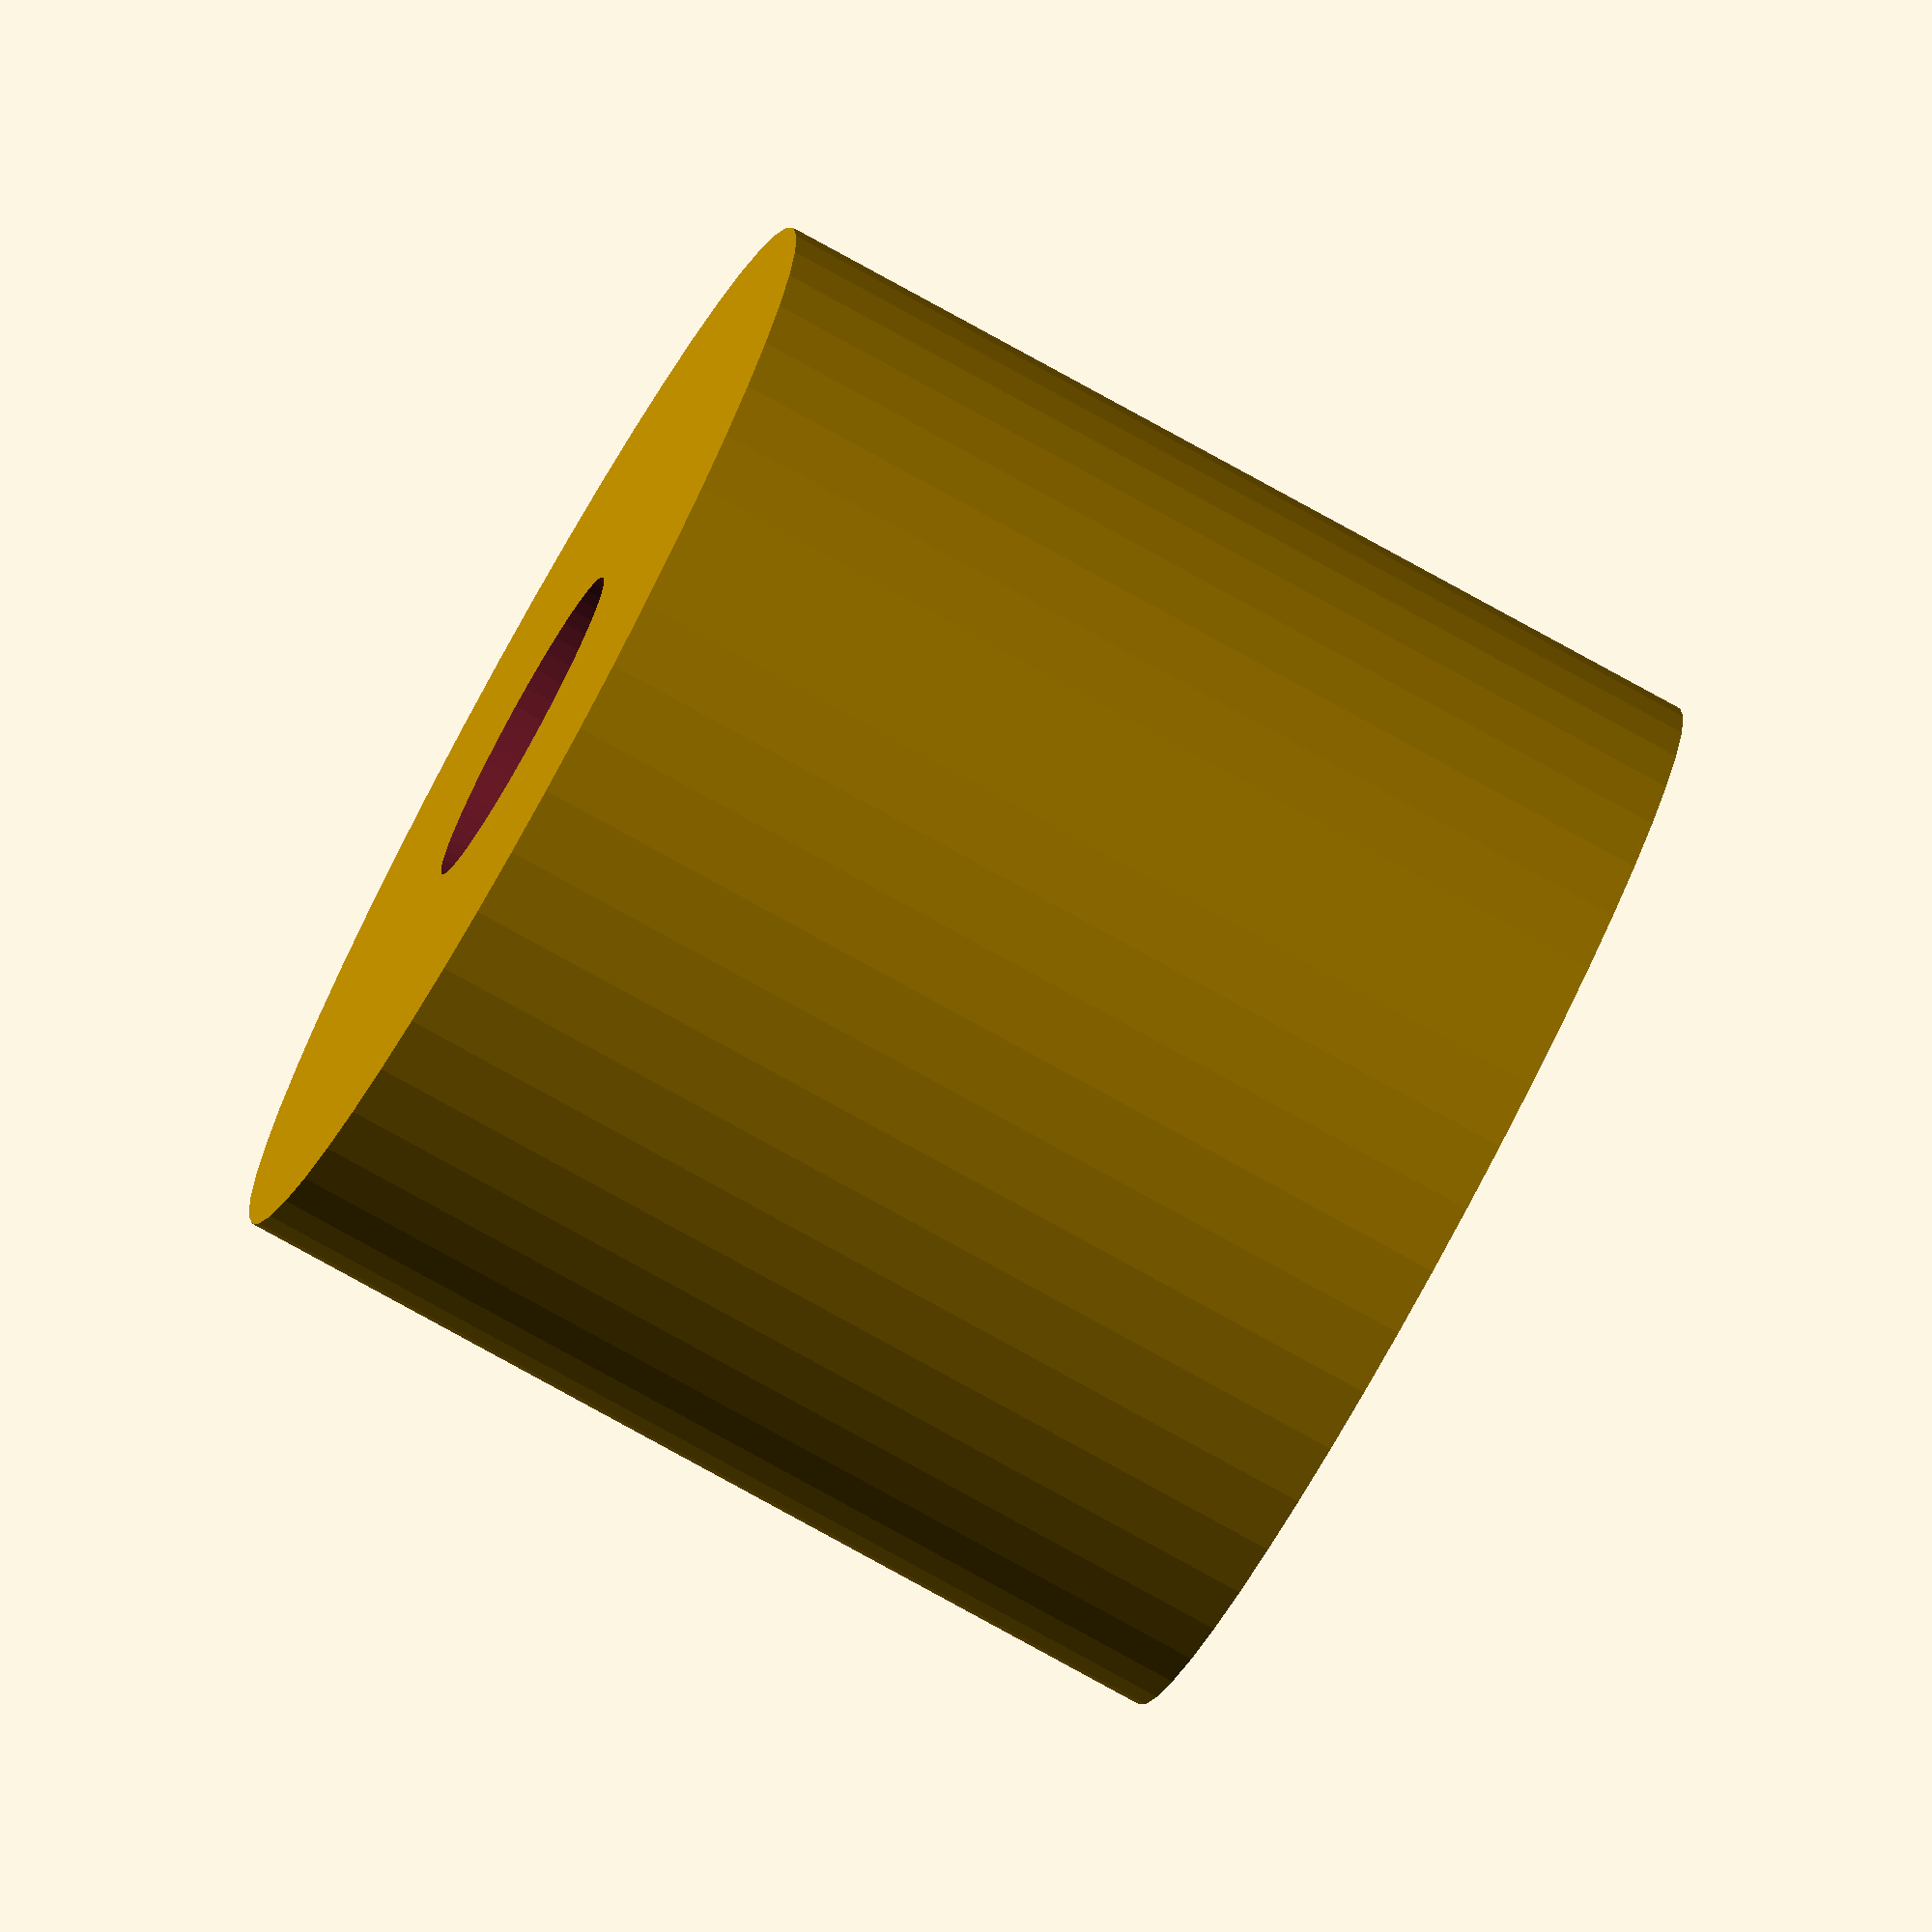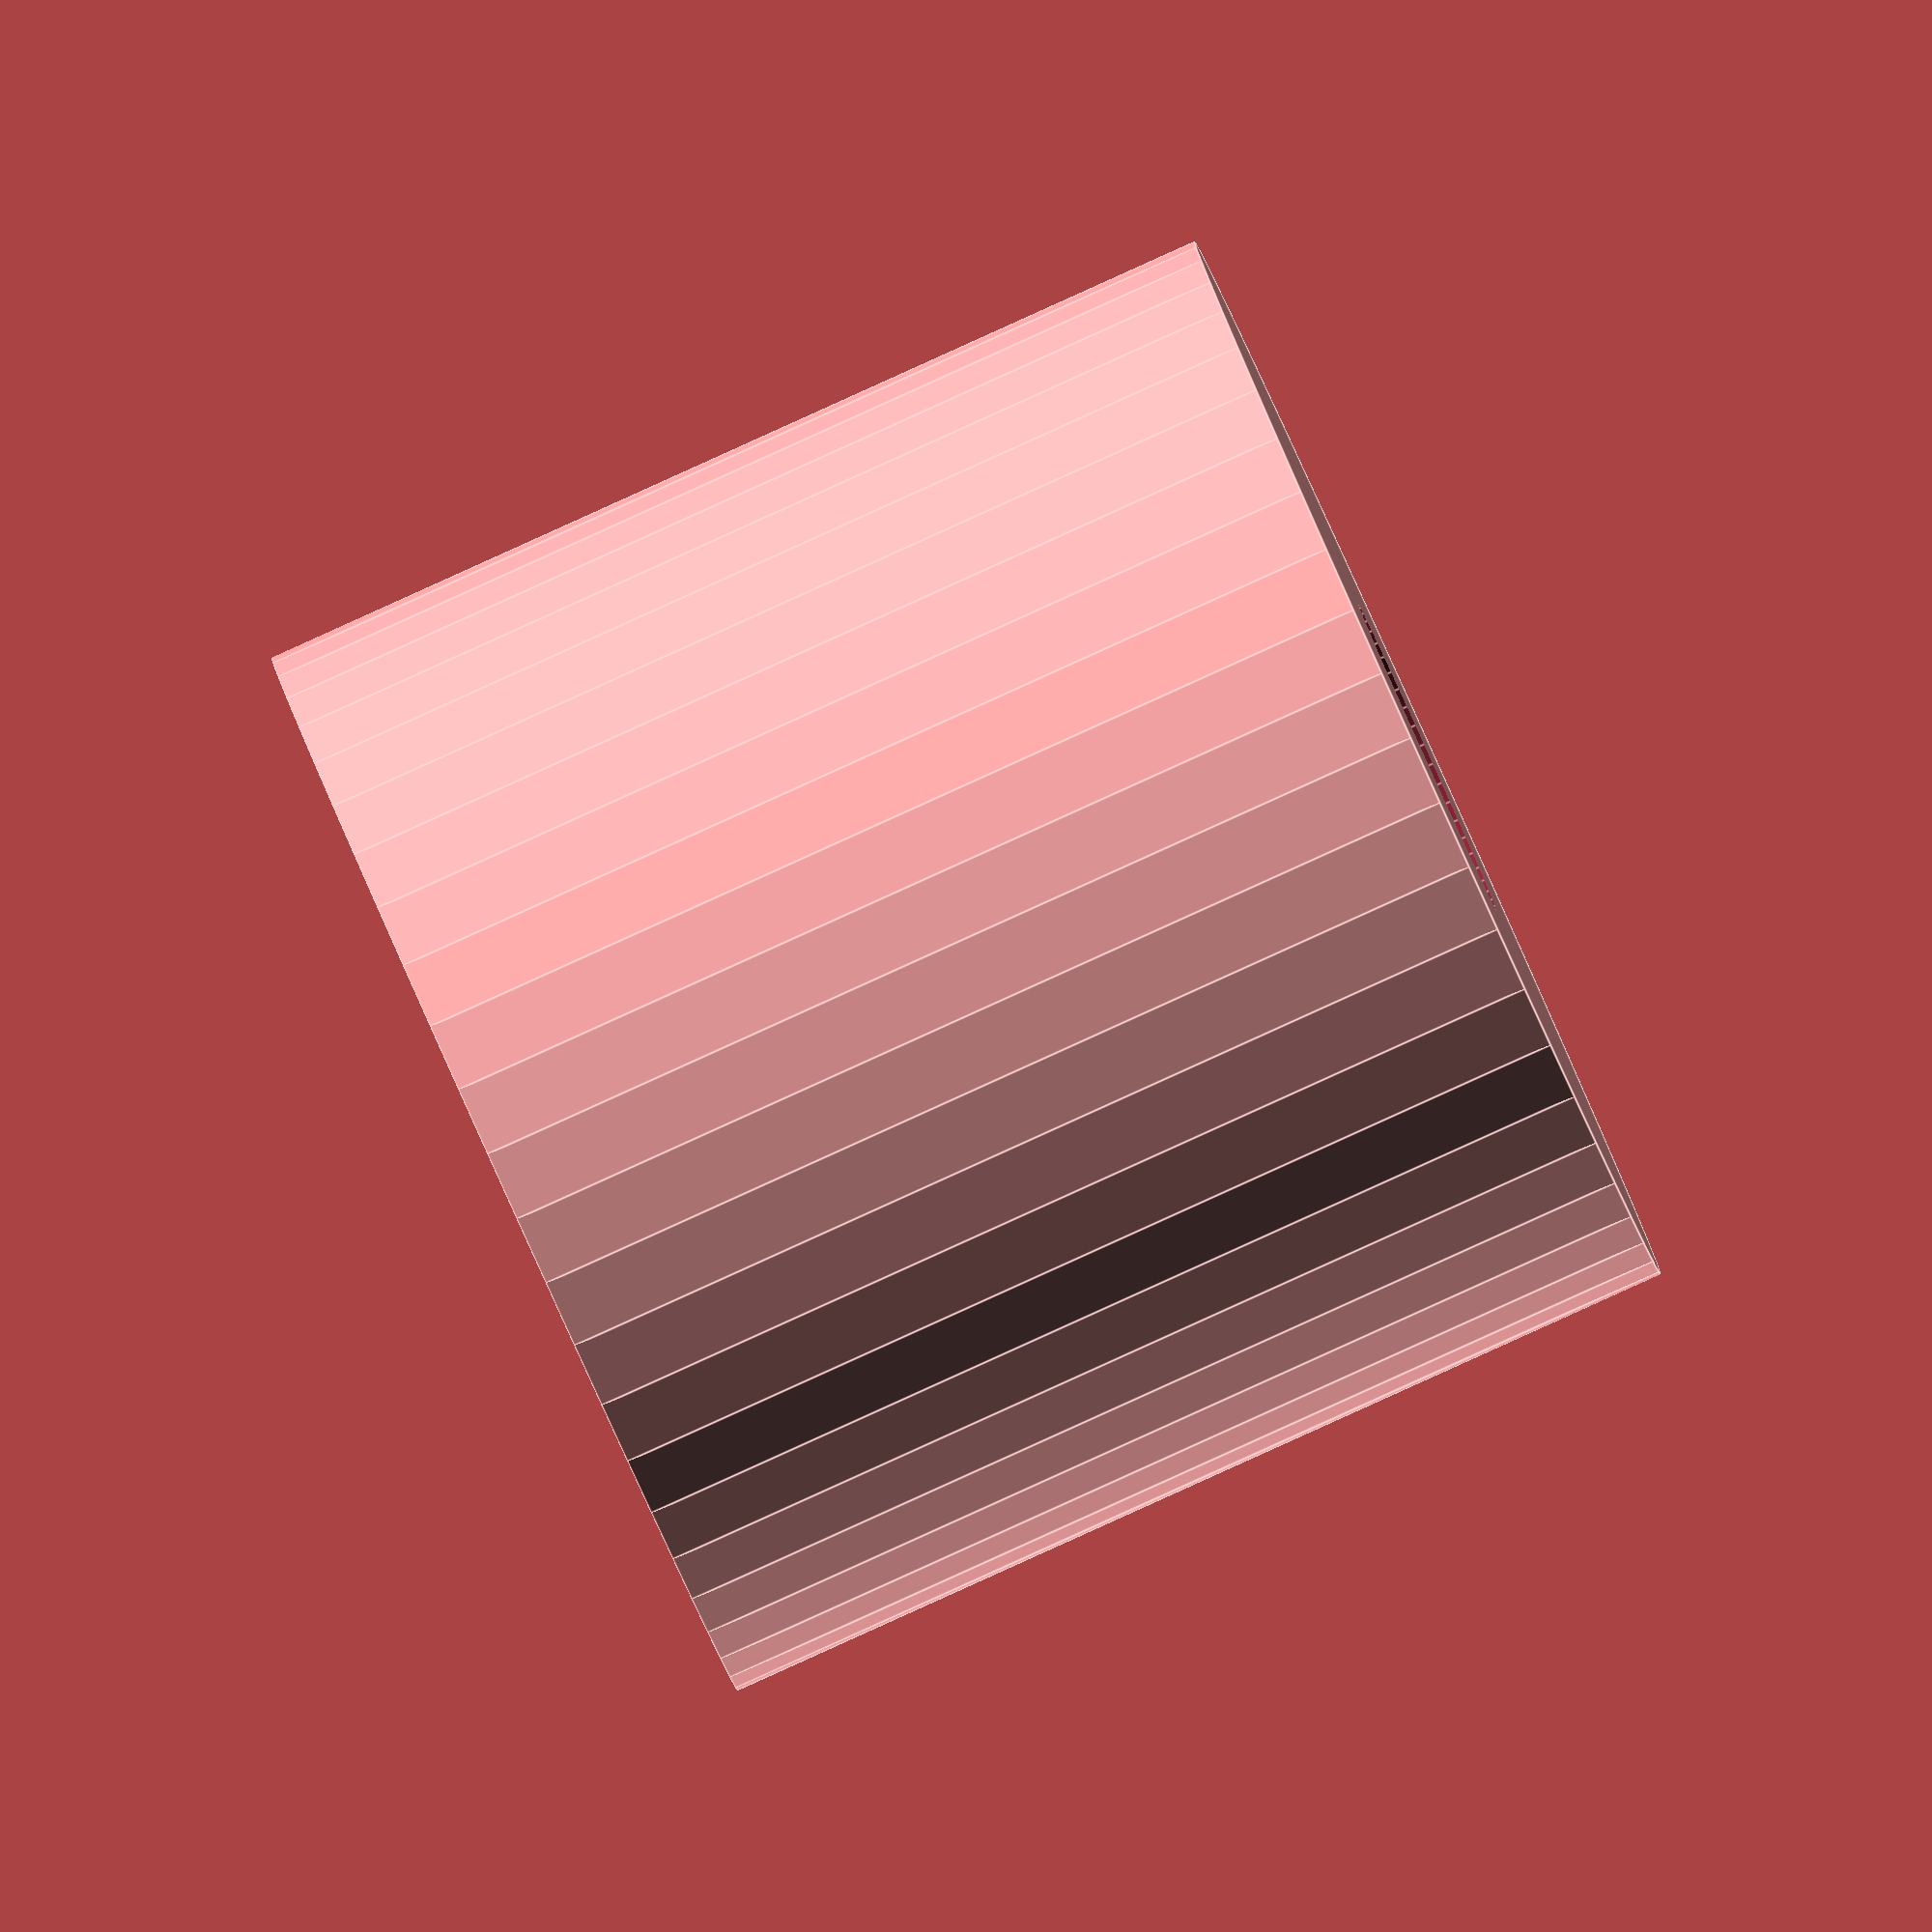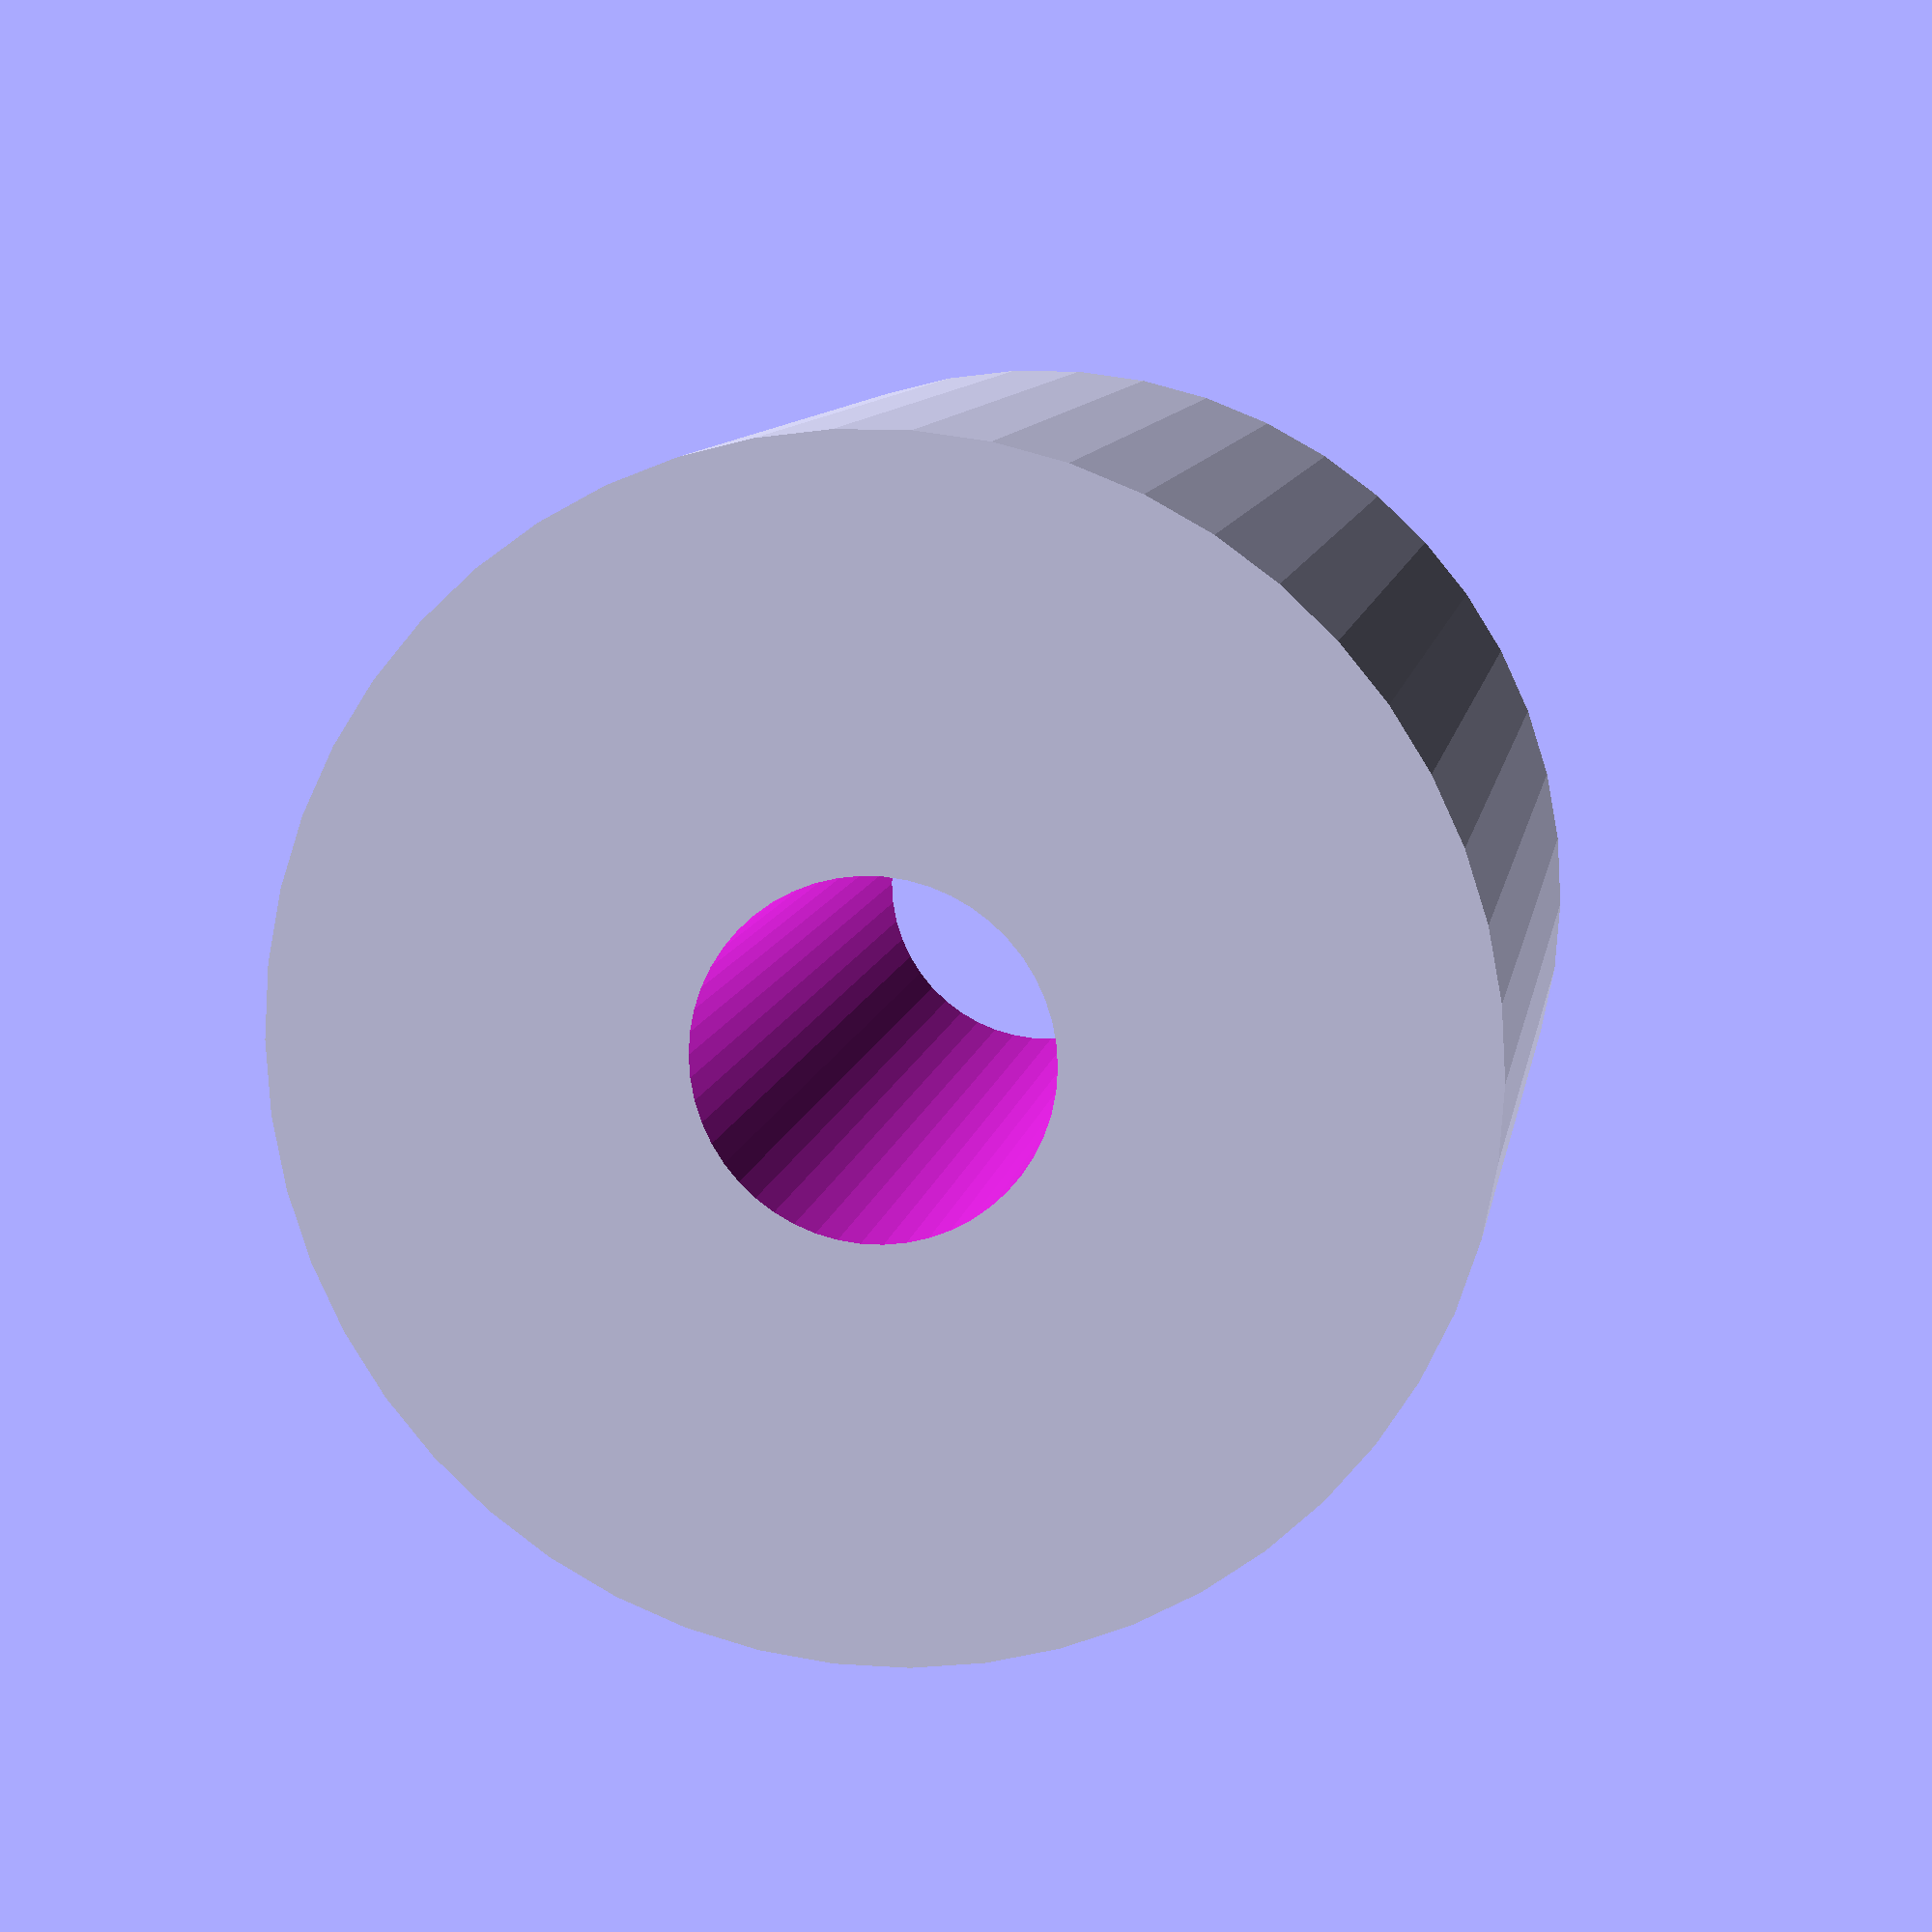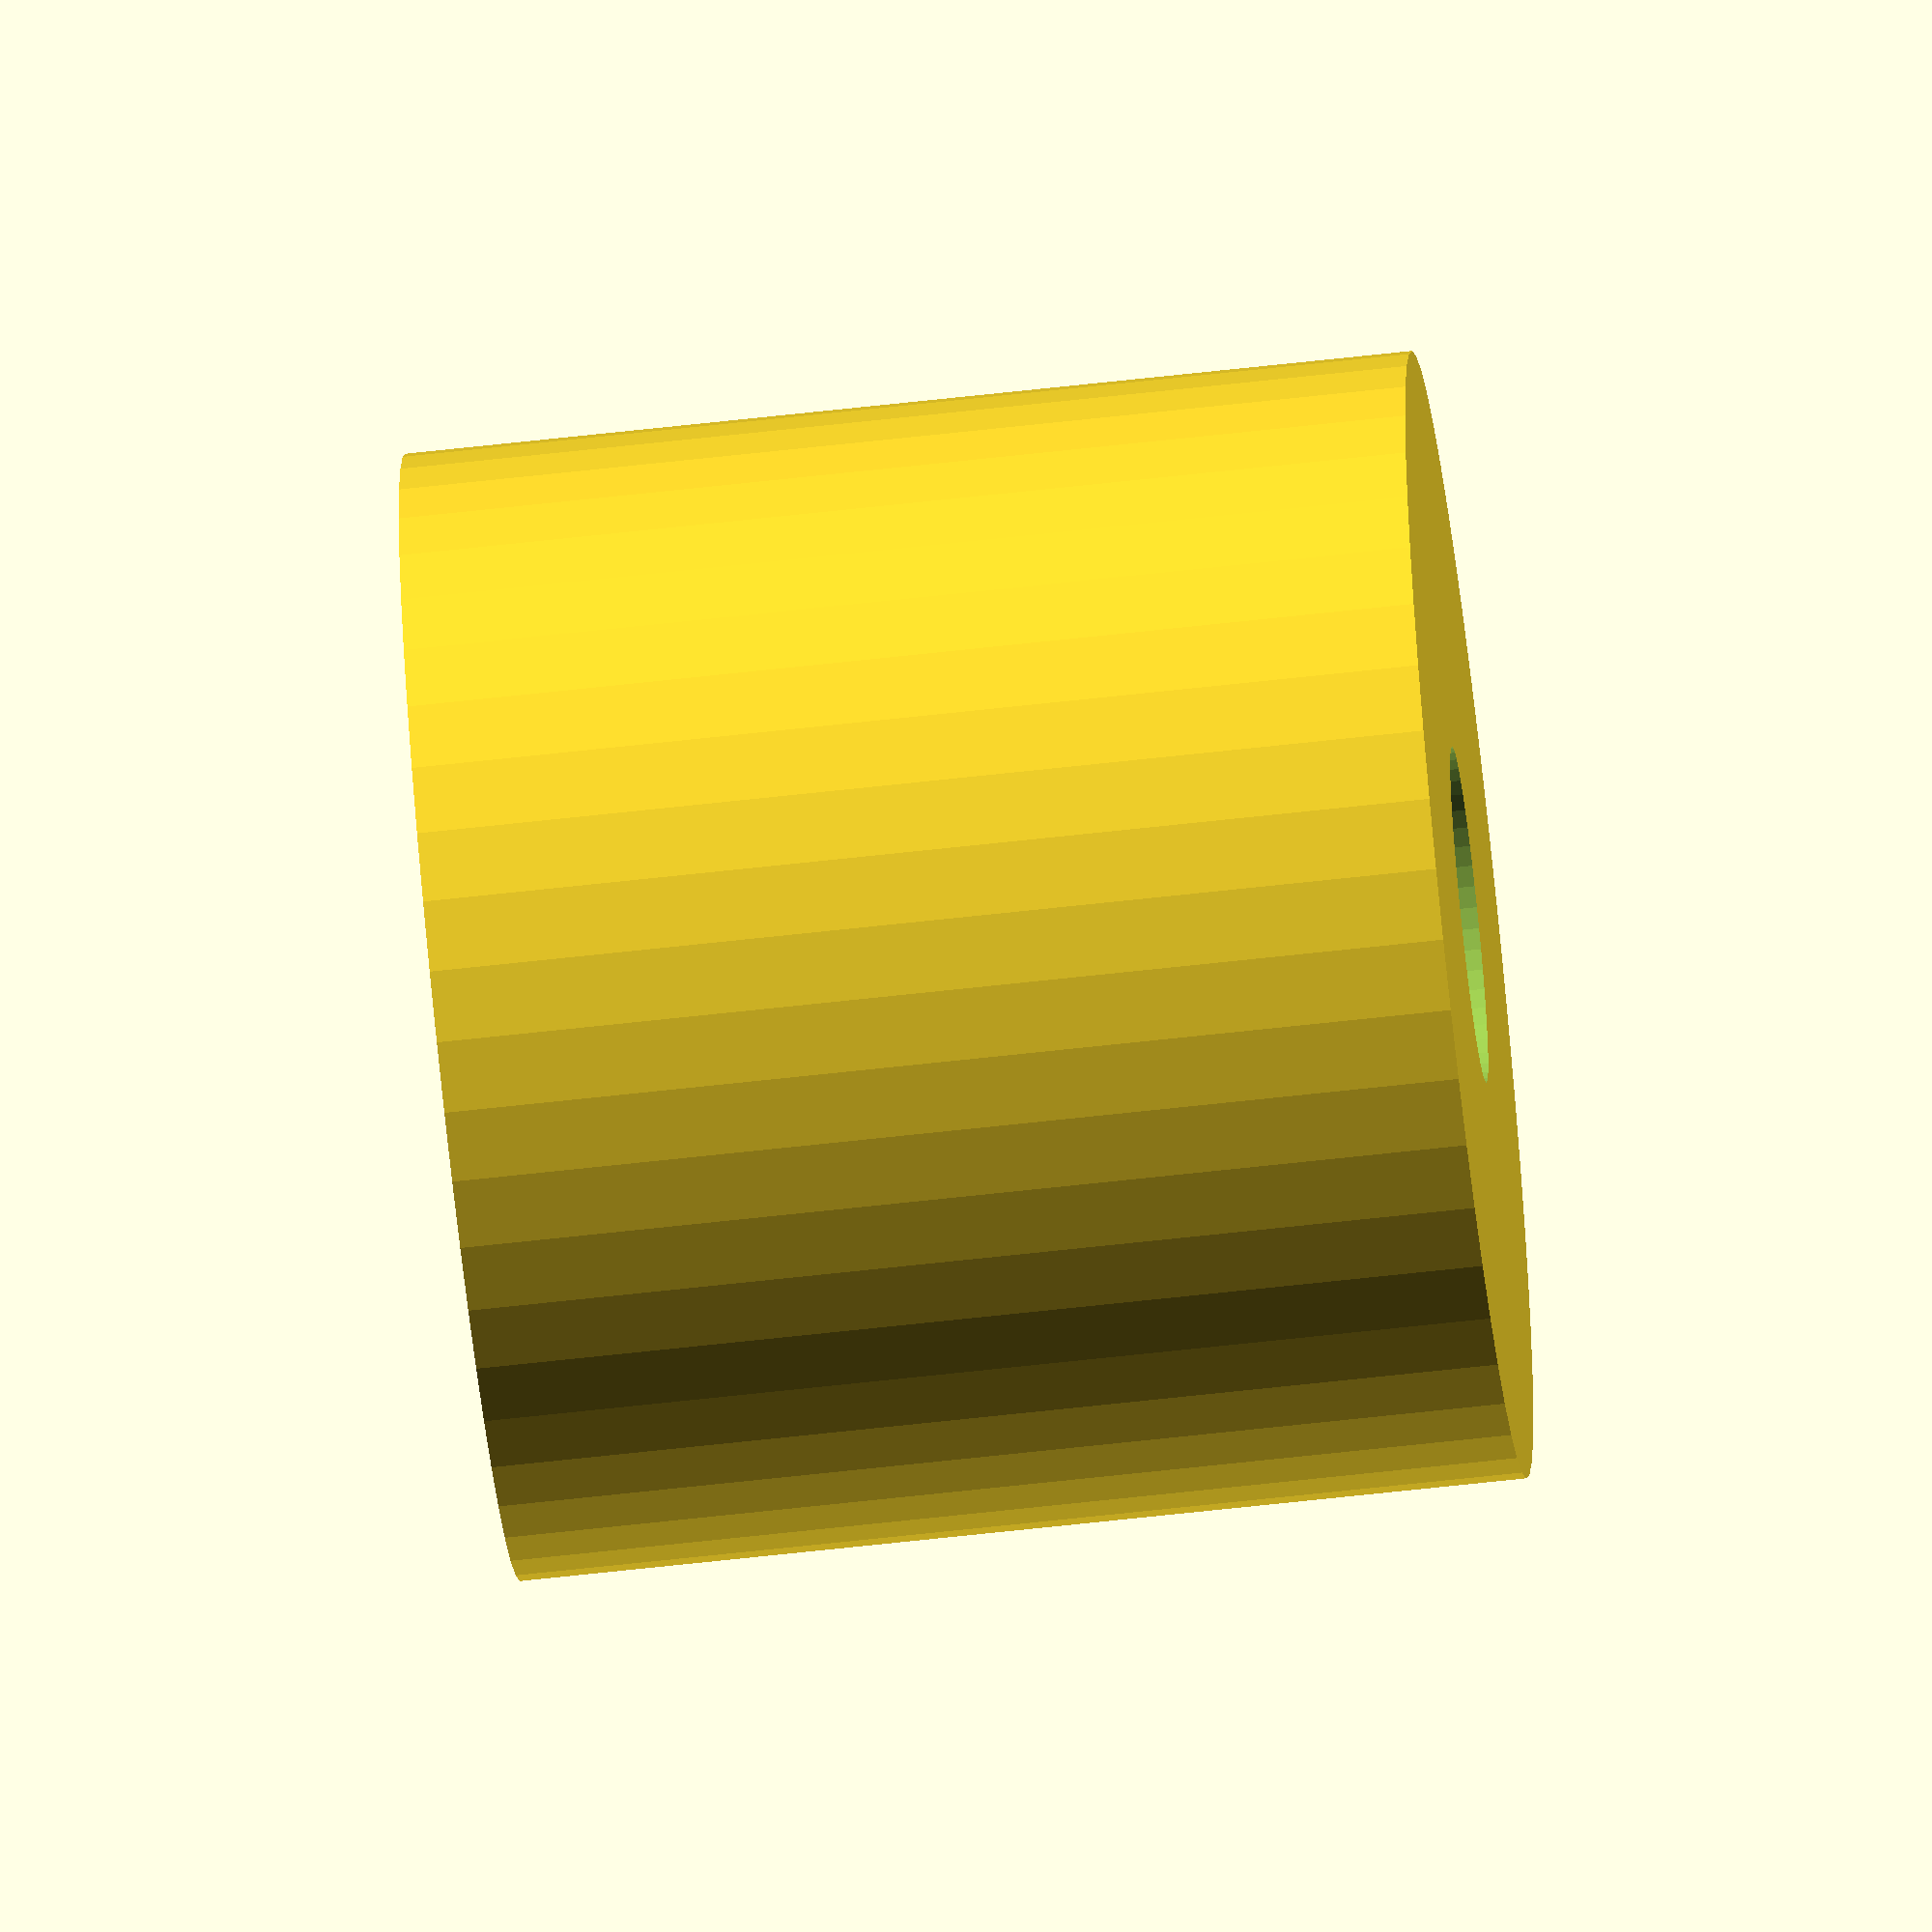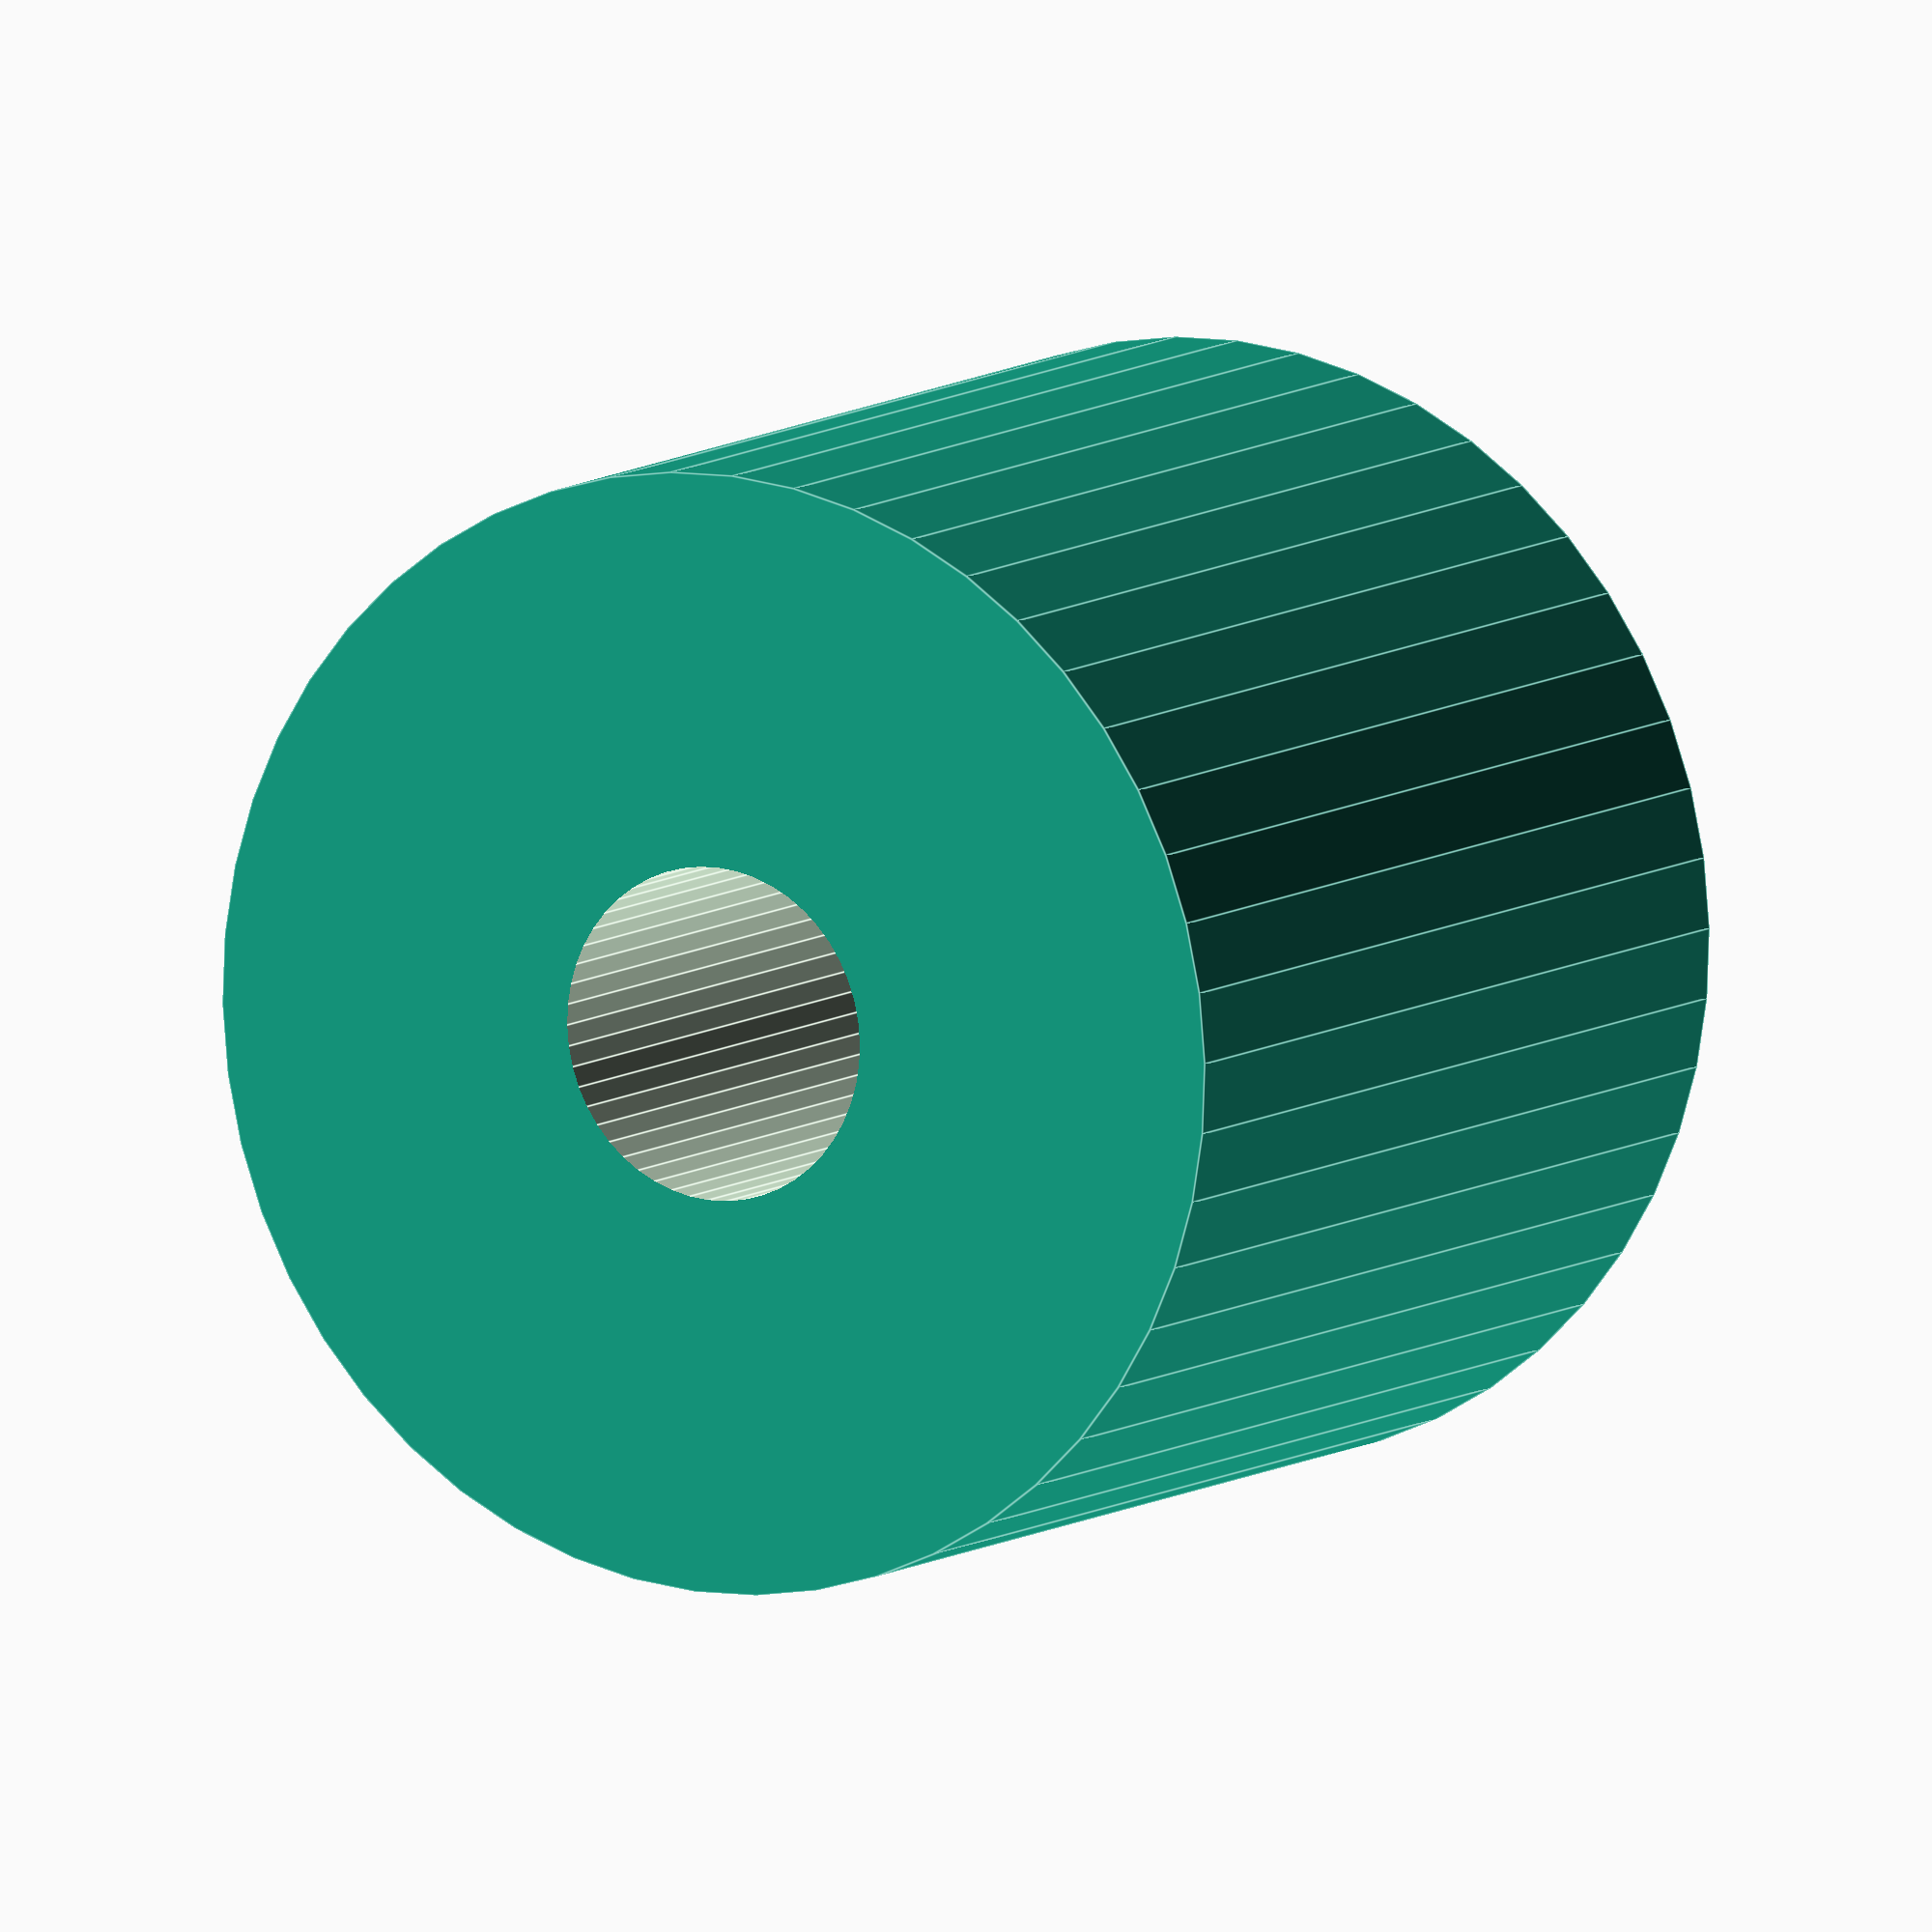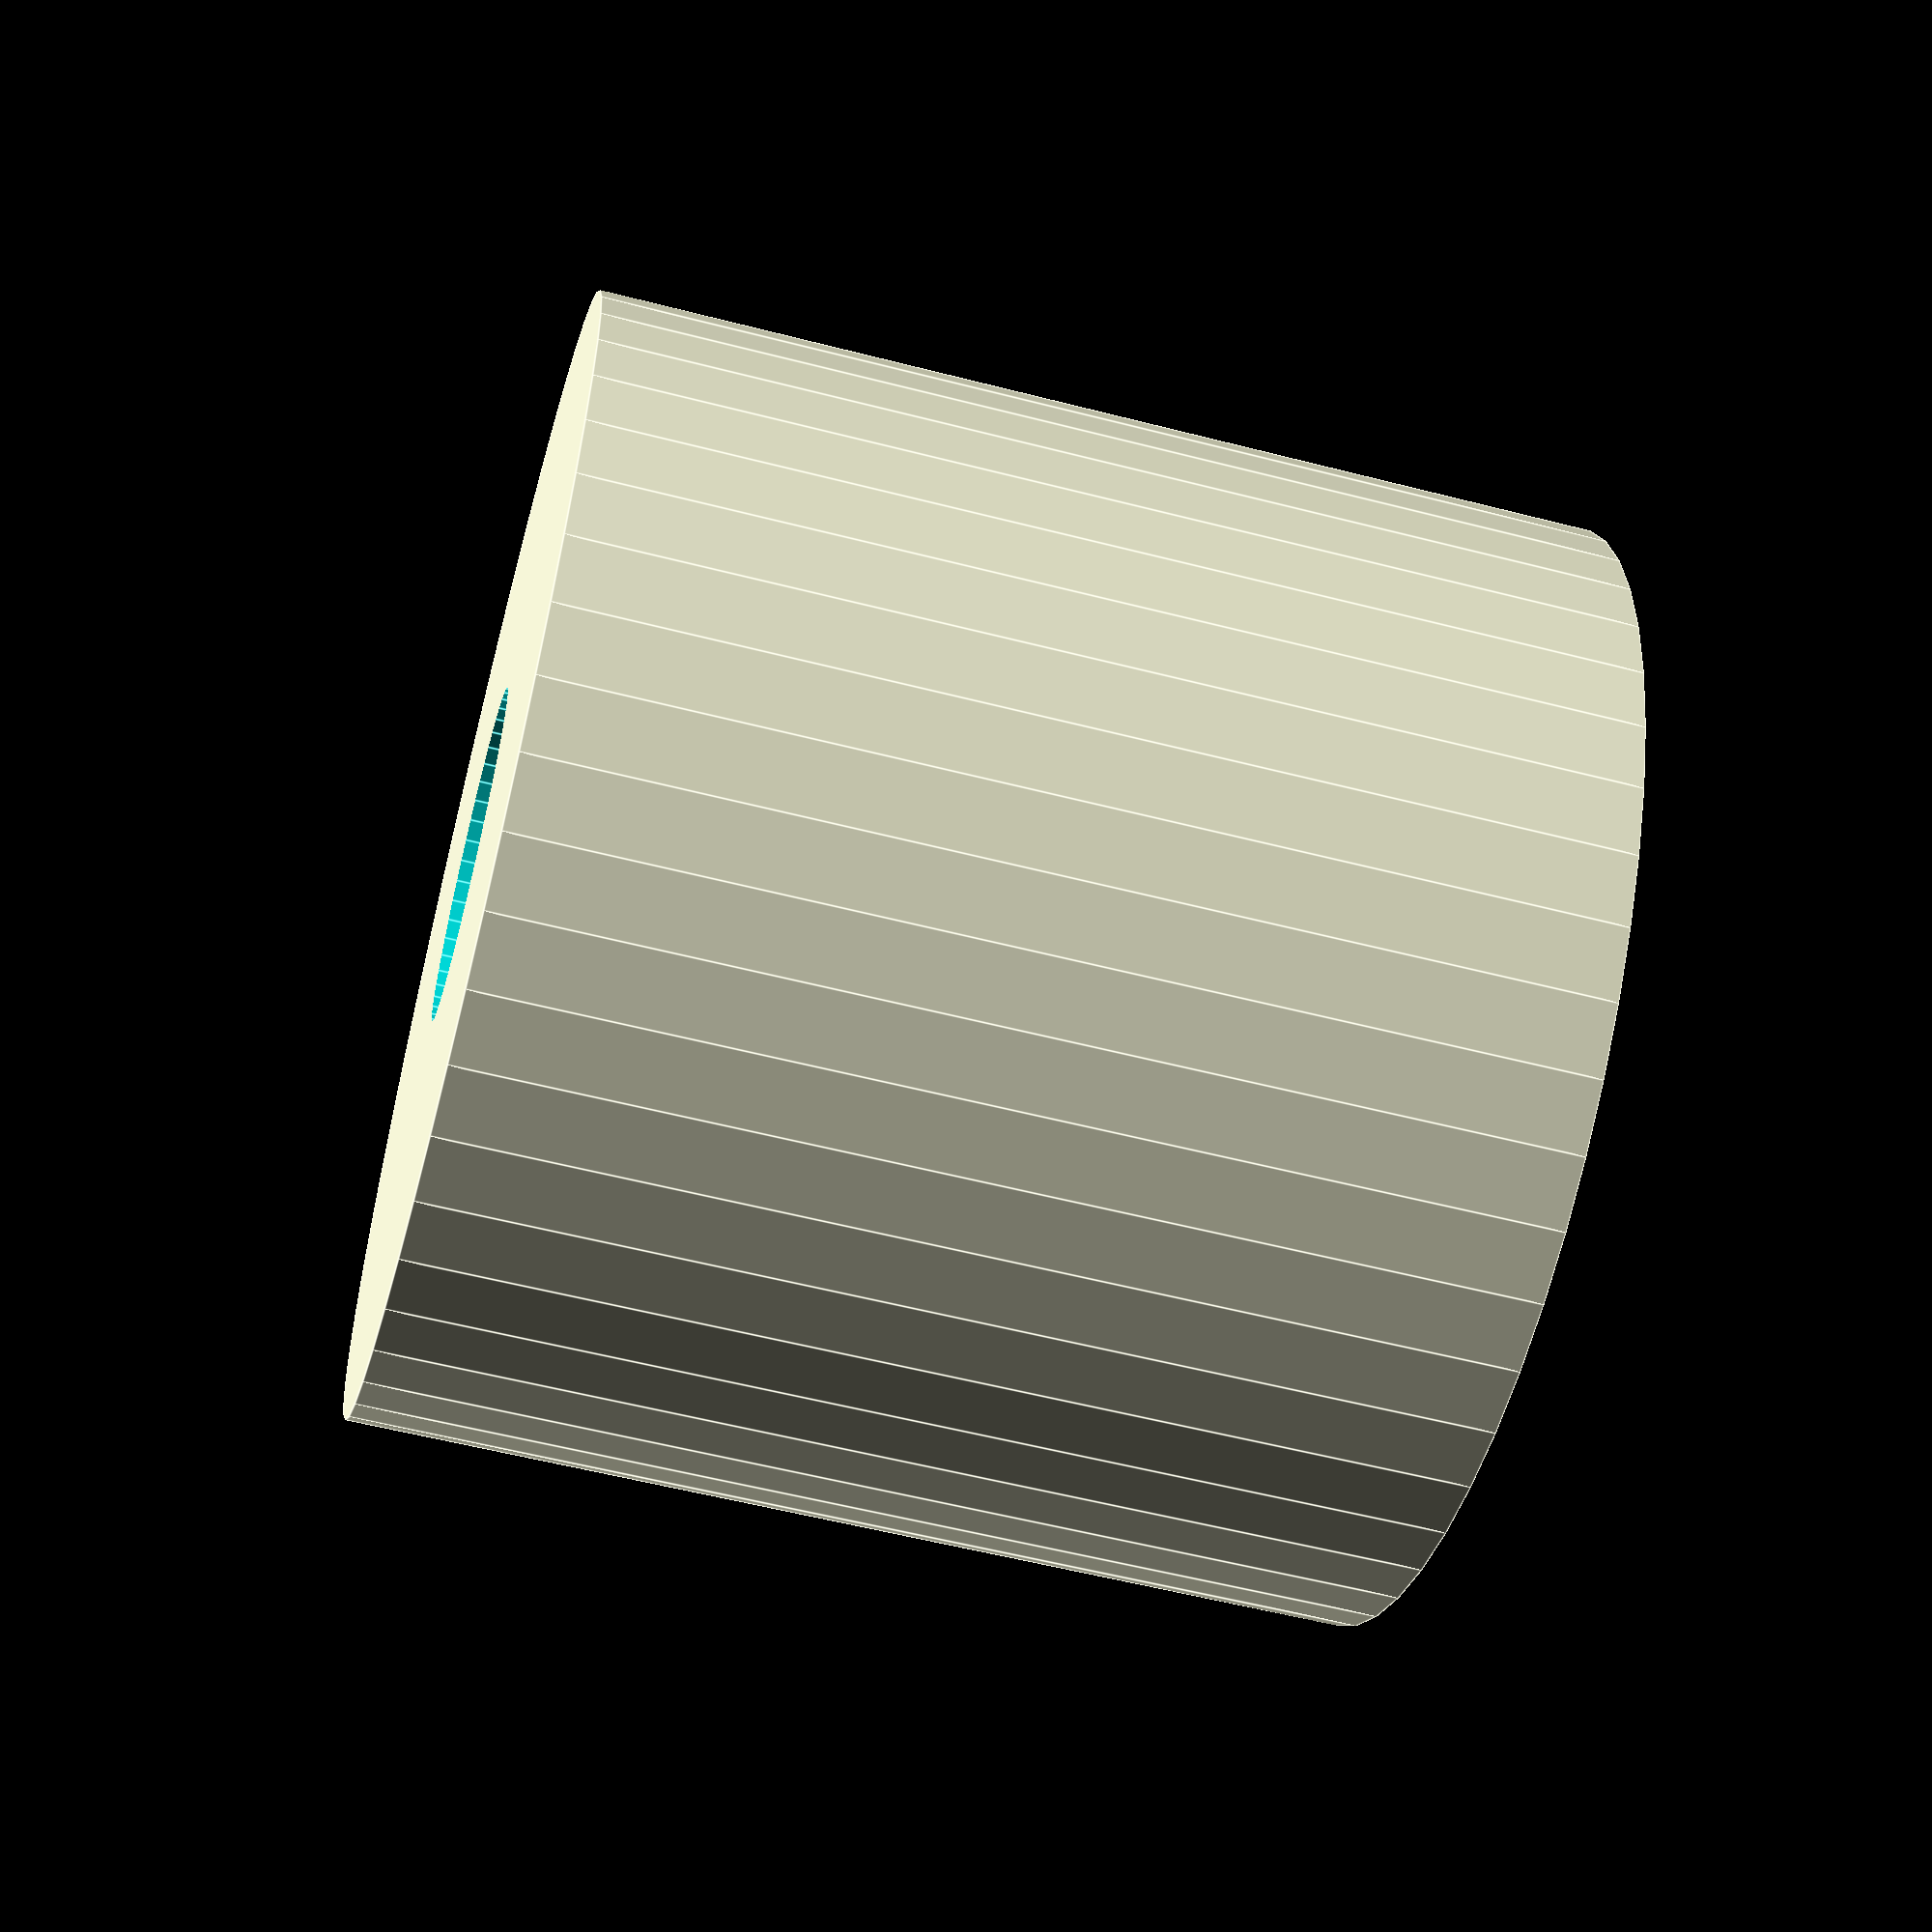
<openscad>
$fn = 50;


difference() {
	union() {
		translate(v = [0, 0, -21.0000000000]) {
			cylinder(h = 42, r = 23.5000000000);
		}
	}
	union() {
		translate(v = [0, 0, -100.0000000000]) {
			cylinder(h = 200, r = 7);
		}
	}
}
</openscad>
<views>
elev=259.1 azim=171.5 roll=118.9 proj=o view=wireframe
elev=88.2 azim=209.4 roll=294.3 proj=o view=edges
elev=170.1 azim=14.6 roll=170.4 proj=p view=solid
elev=63.7 azim=51.7 roll=96.5 proj=o view=solid
elev=351.1 azim=41.8 roll=29.9 proj=o view=edges
elev=236.5 azim=328.4 roll=105.1 proj=p view=edges
</views>
